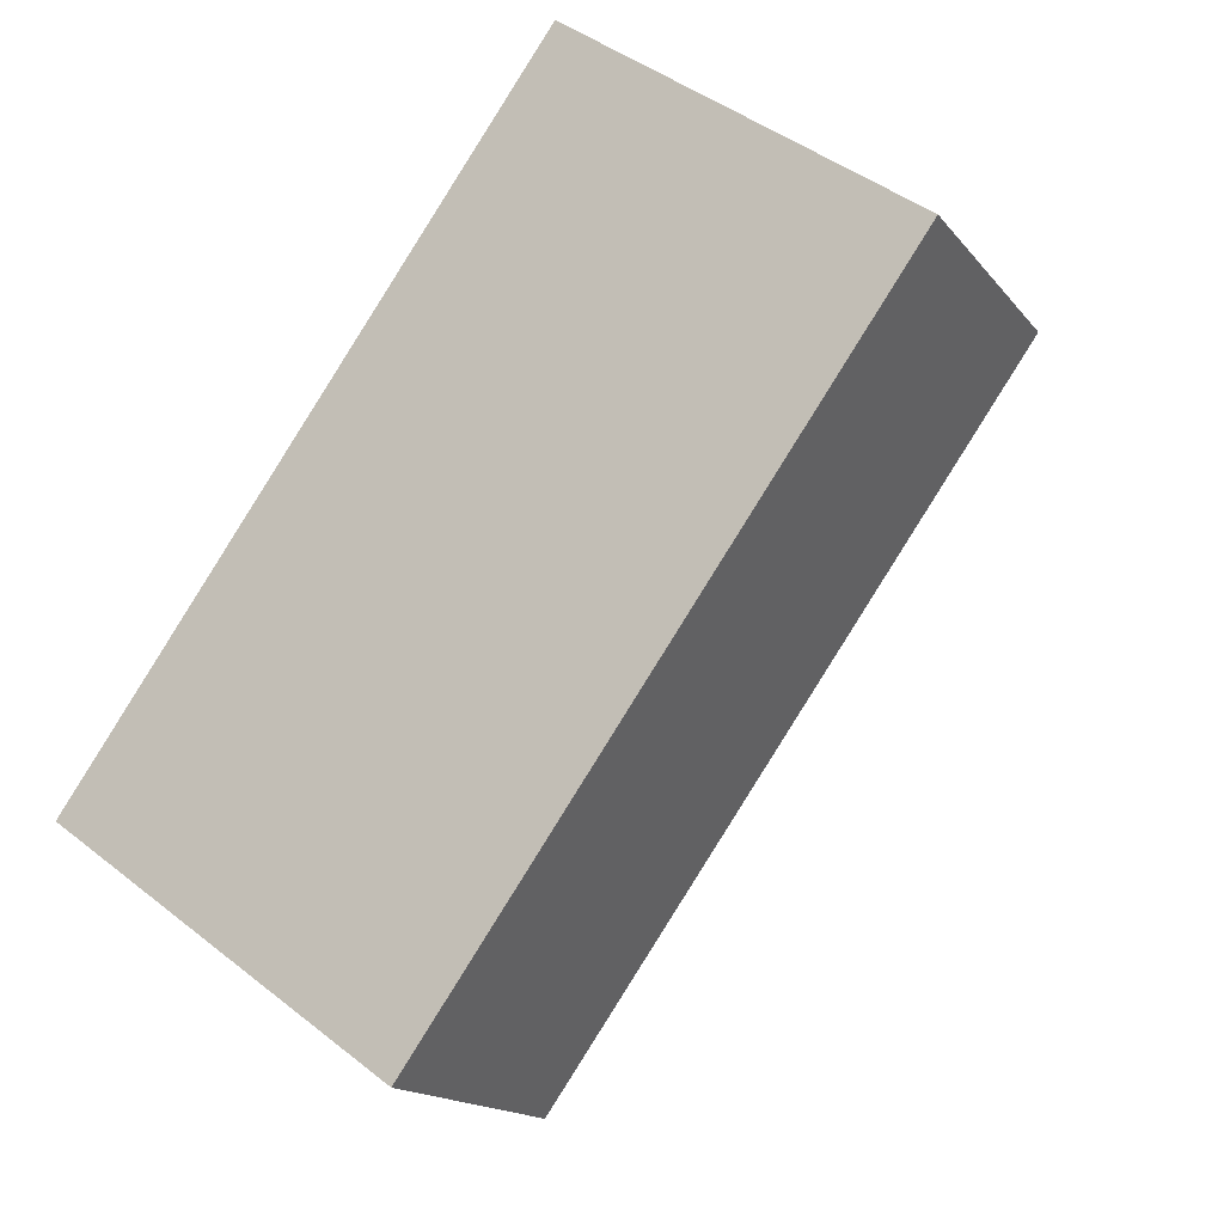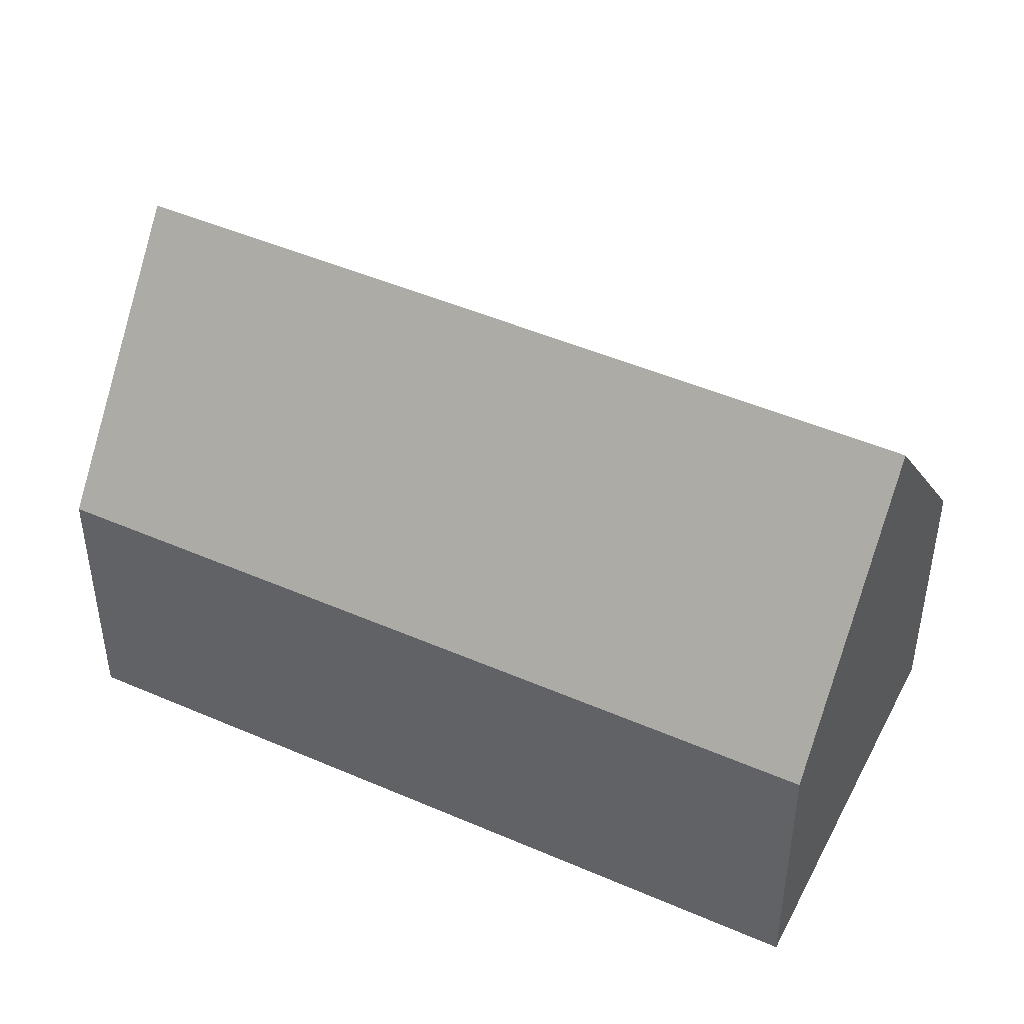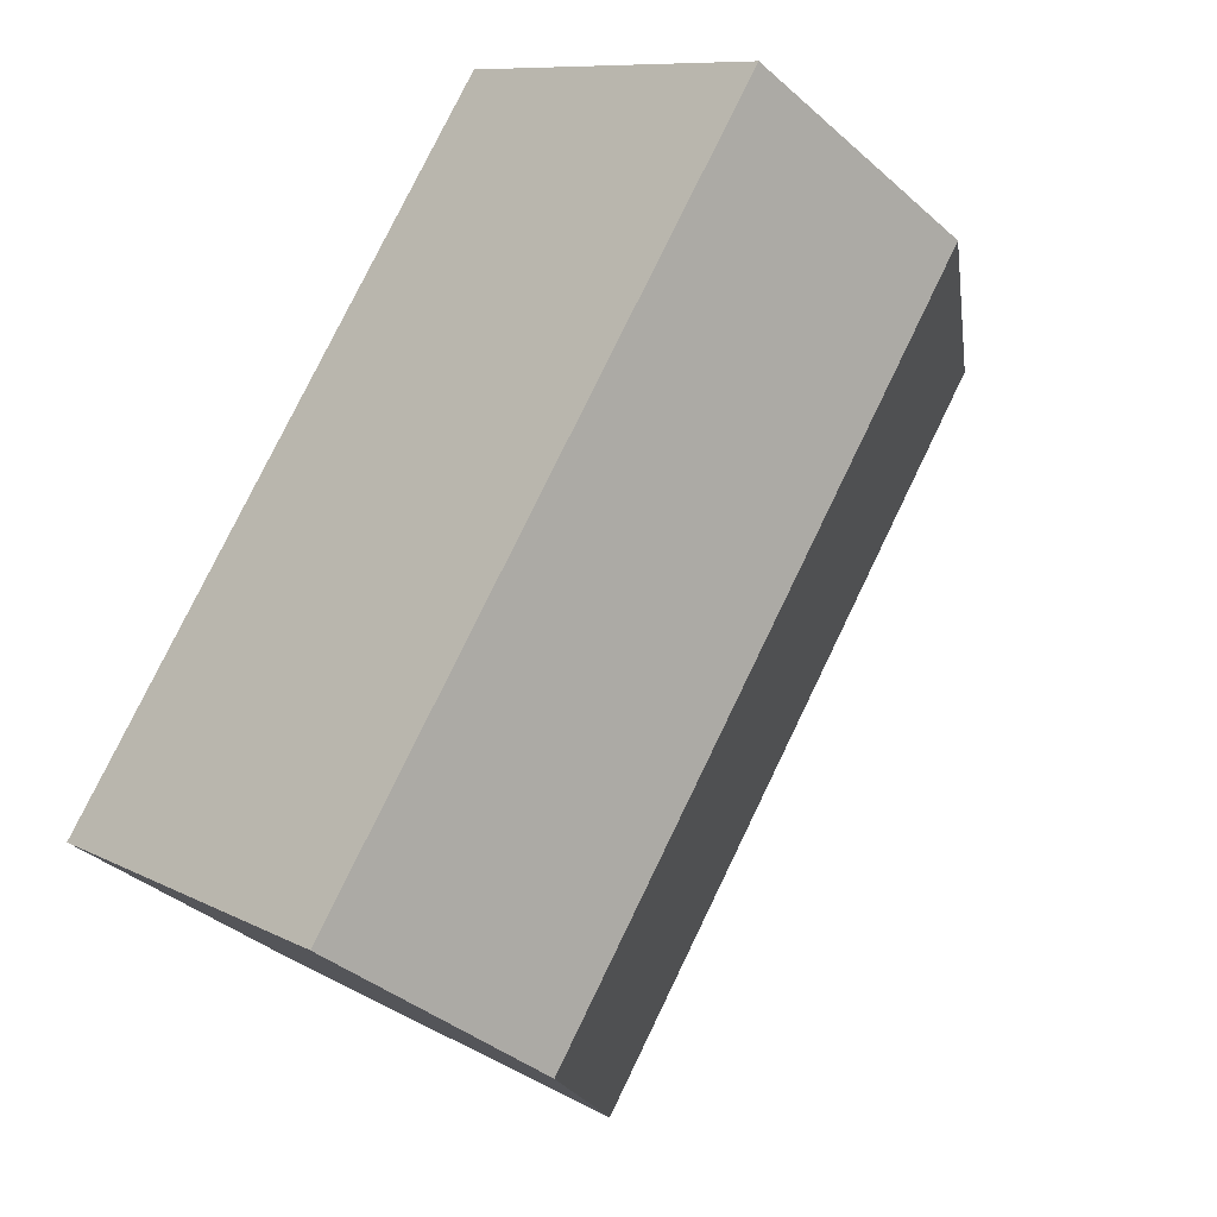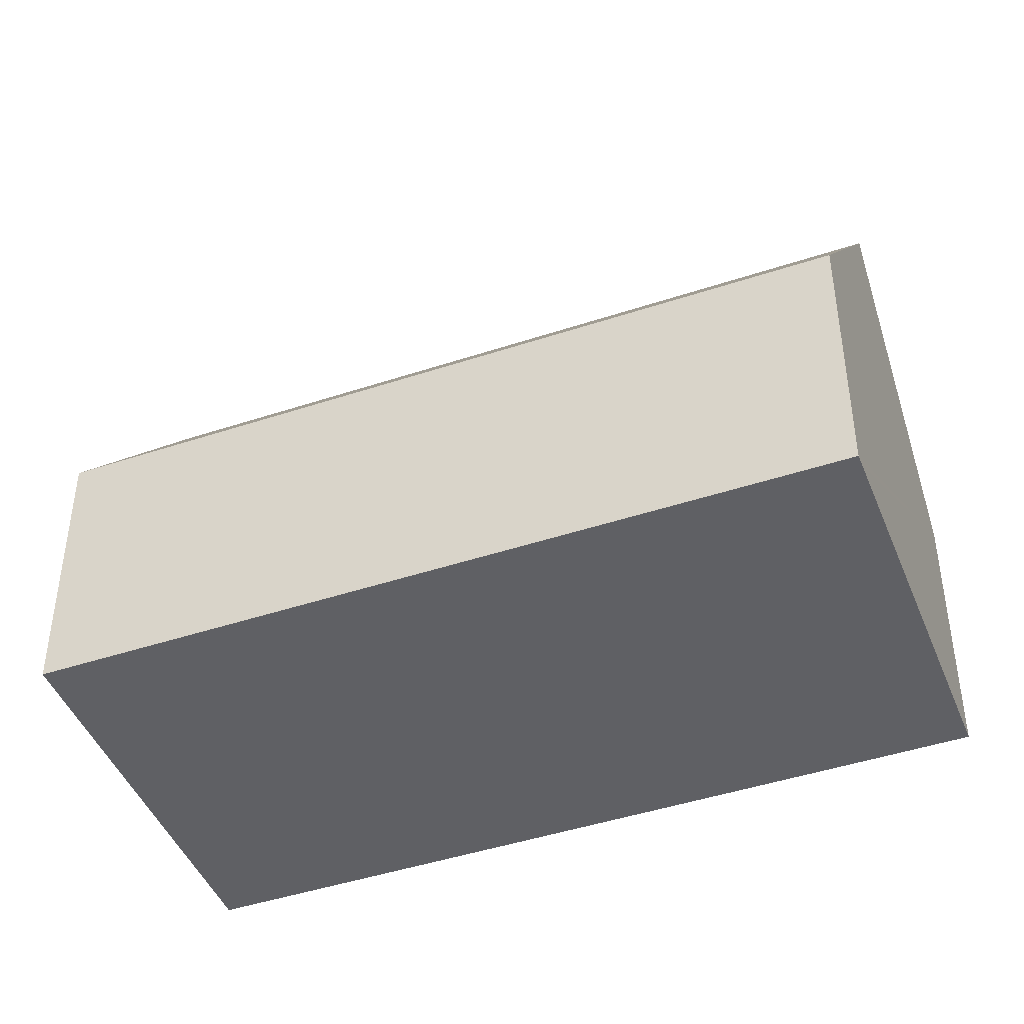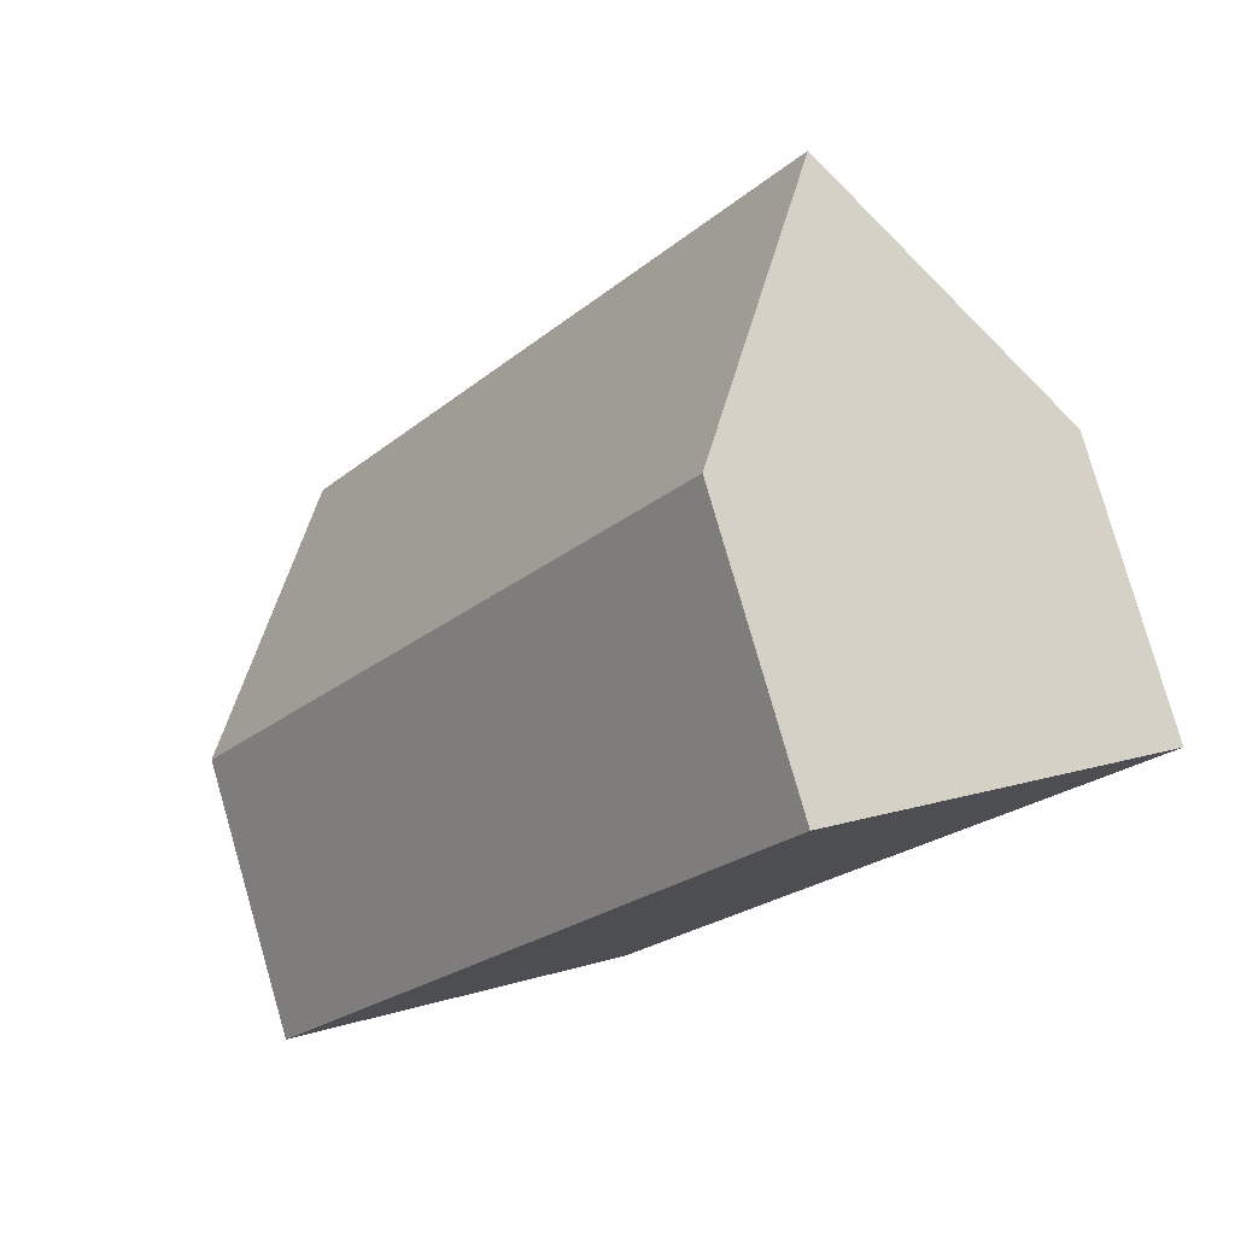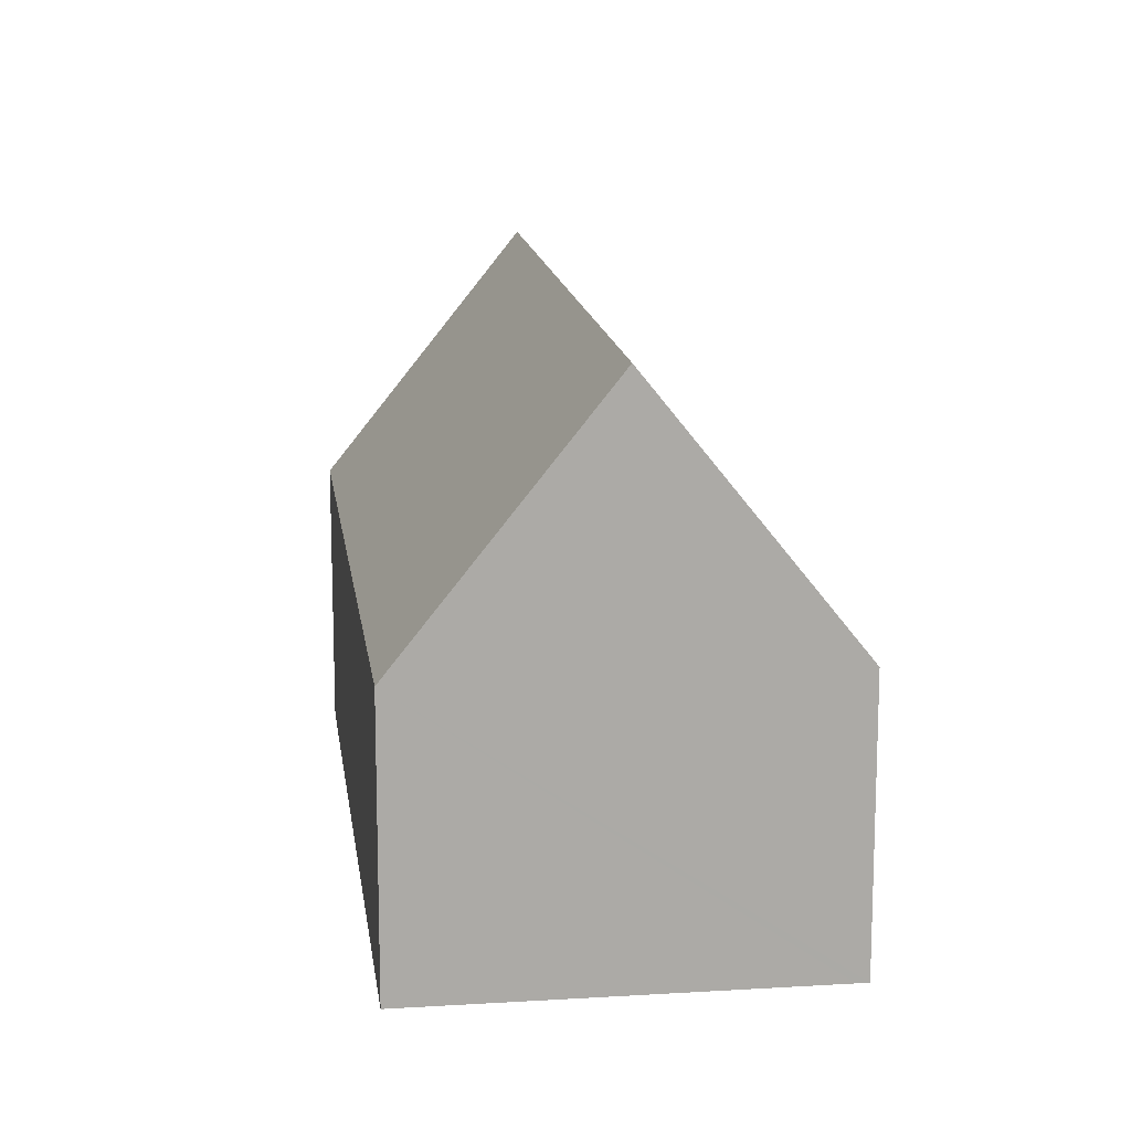
<metadata>
{"format":"obj","ext":"obj","renderer":"f3d","projection":"perspective","resolution":1024,"background":"white","views":[{"elev":-15.7,"azim":24.6,"up":"+Z"},{"elev":46.8,"azim":152.0,"up":"+Y"},{"elev":-37.6,"azim":41.7,"up":"+Z"},{"elev":-44.8,"azim":-33.2,"up":"+Y"},{"elev":79.9,"azim":-16.1,"up":"+Z"},{"elev":14.4,"azim":-151.7,"up":"+Y"}]}
</metadata>
<code>
v  19.27 6.622 9.94
v  3.992 12.75 -2.889
v  15.28 12.75 12.82
v  7.983 6.622 -5.778
v  0.233 6.979 -0.168
v  0 6.622 4.055e-16
v  4.365 6.622 6.077
v  6.73 6.622 9.369
v  11.28 6.621 15.7
v  11.51 6.973 15.54
v  0 0 0
v  0.233 1.029e-17 -0.168
v  3.992 1.769e-16 -2.889
v  7.983 3.538e-16 -5.778
v  4.365 -3.721e-16 6.077
v  6.73 -5.737e-16 9.369
v  11.28 -9.614e-16 15.7
v  11.51 -9.513e-16 15.54
v  15.28 -7.851e-16 12.82
v  19.27 -6.086e-16 9.94
g defaultobject
f 1 2 3
f 2 1 4
f 5 3 2
f 3 5 6
f 3 6 7
f 3 7 8
f 3 8 9
f 3 9 10
f 5 11 6
f 11 5 2
f 11 2 4
f 11 4 12
f 12 4 13
f 13 4 14
f 11 7 6
f 7 11 15
f 7 15 8
f 8 15 16
f 8 16 9
f 9 16 17
f 10 1 3
f 1 10 9
f 1 9 17
f 1 17 18
f 1 18 19
f 1 19 20
f 20 4 1
f 4 20 14
f 16 18 17
f 18 16 19
f 19 16 20
f 20 16 14
f 14 16 15
f 14 15 13
f 13 15 12
f 12 15 11

</code>
